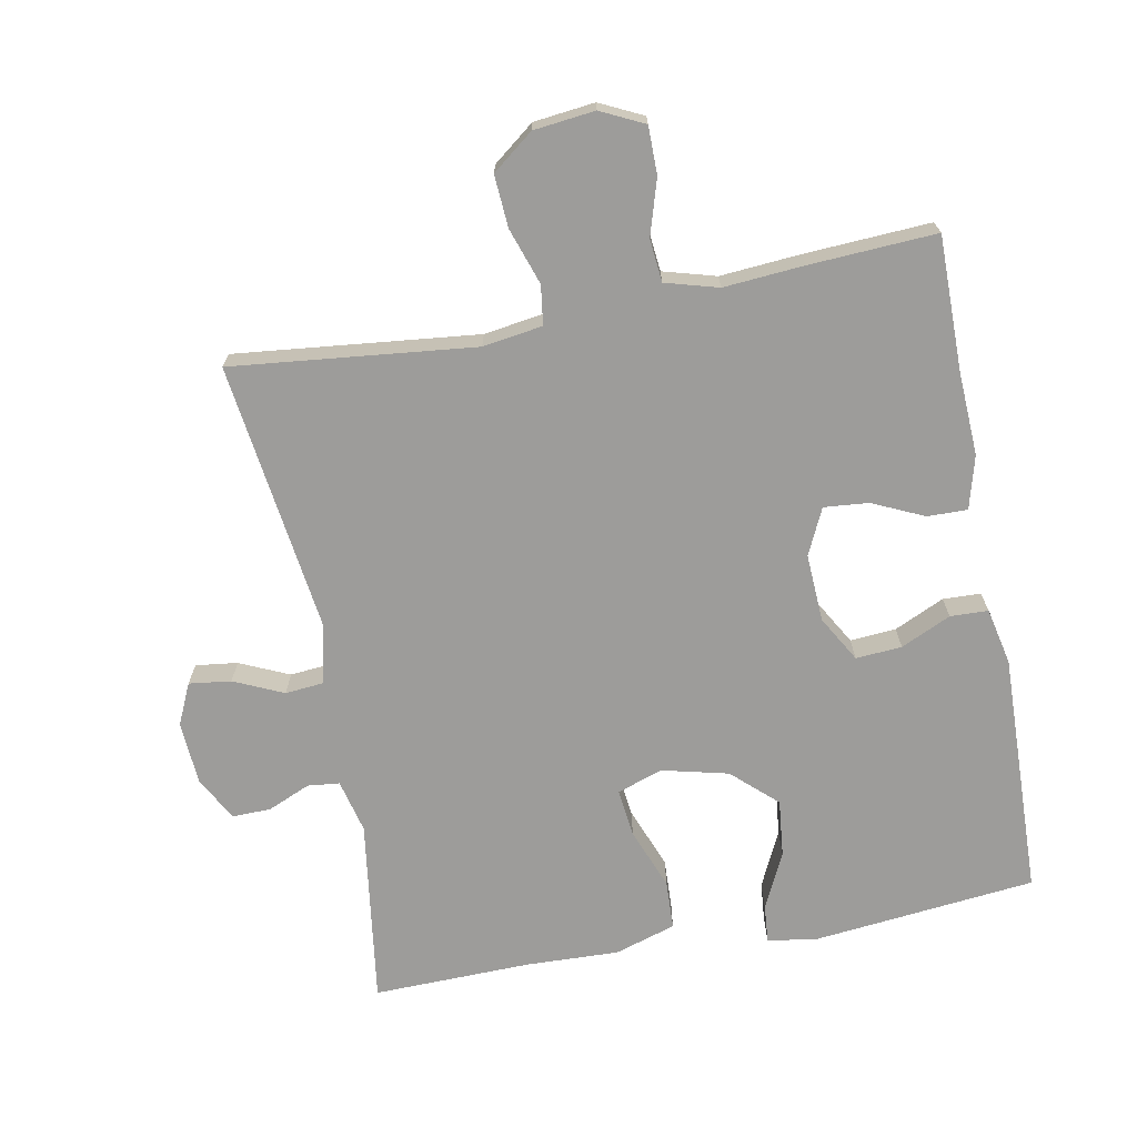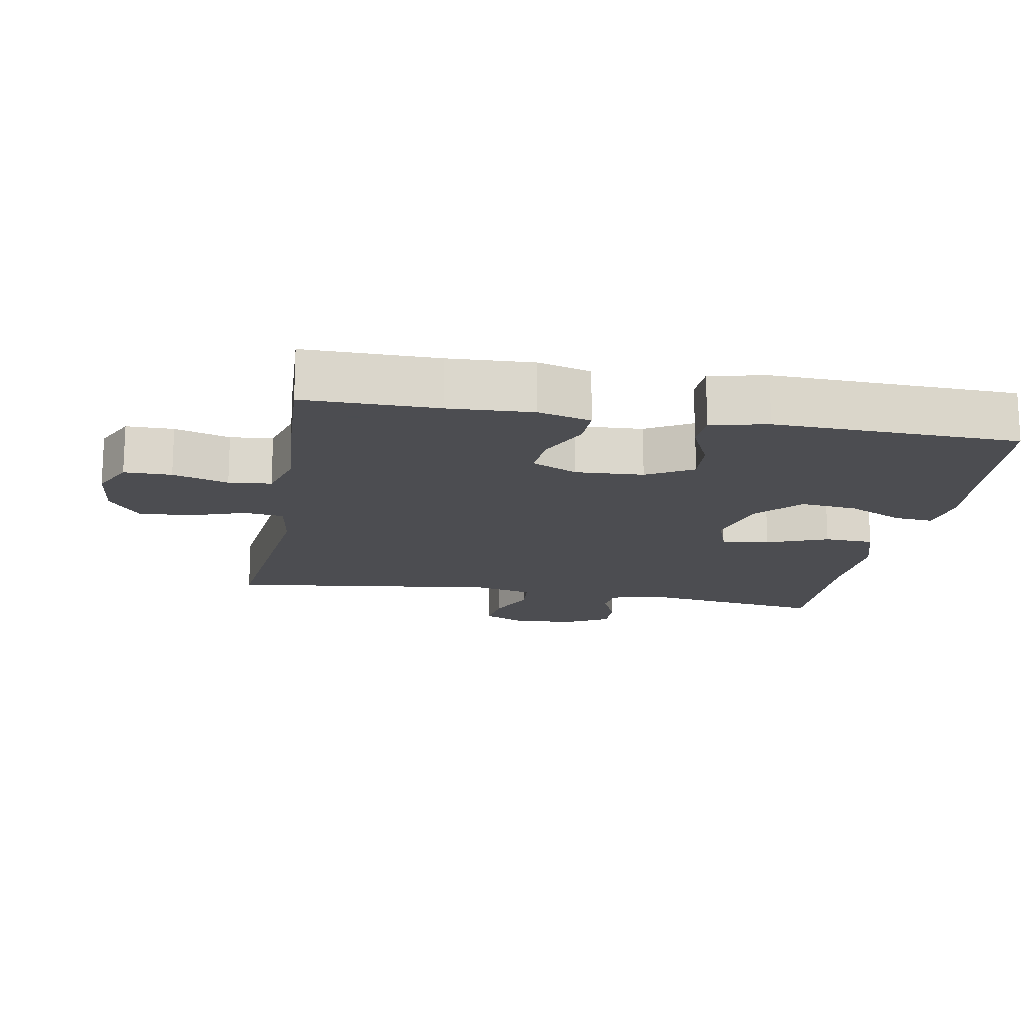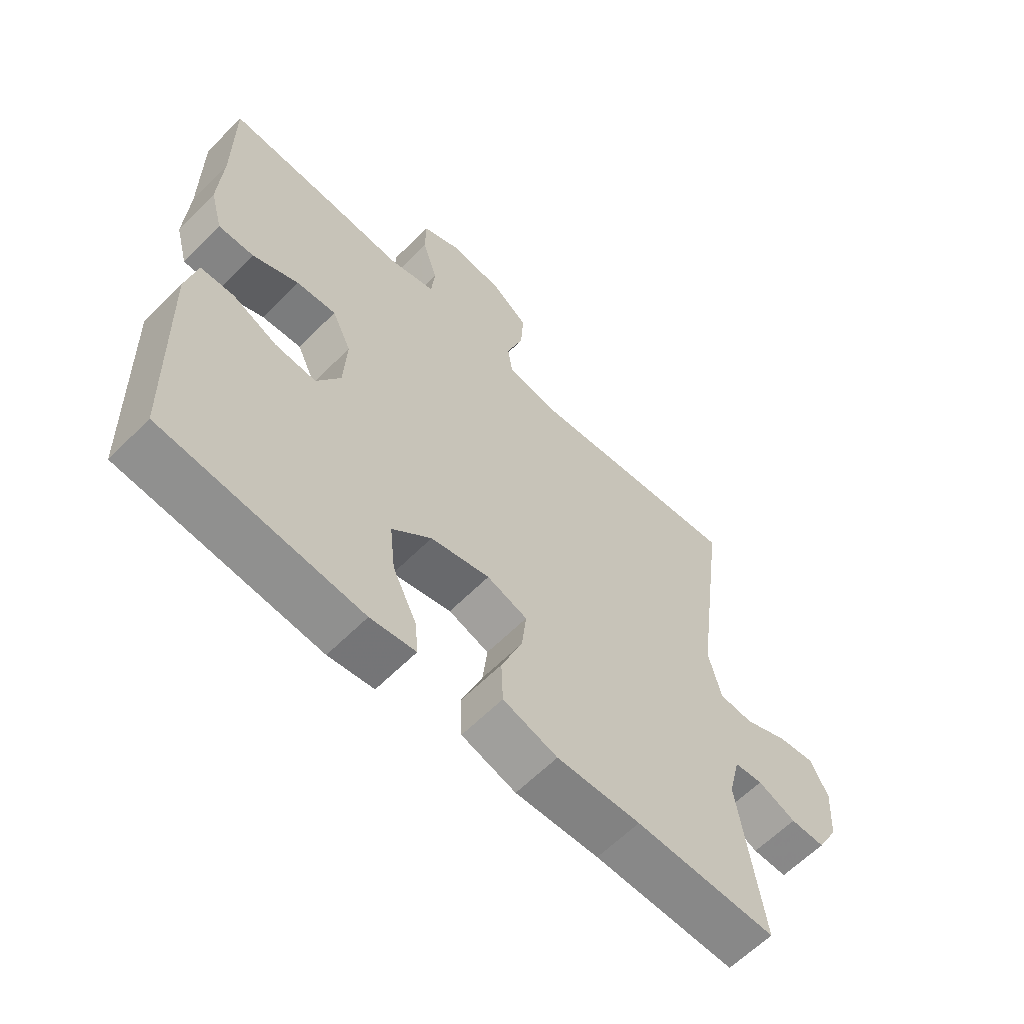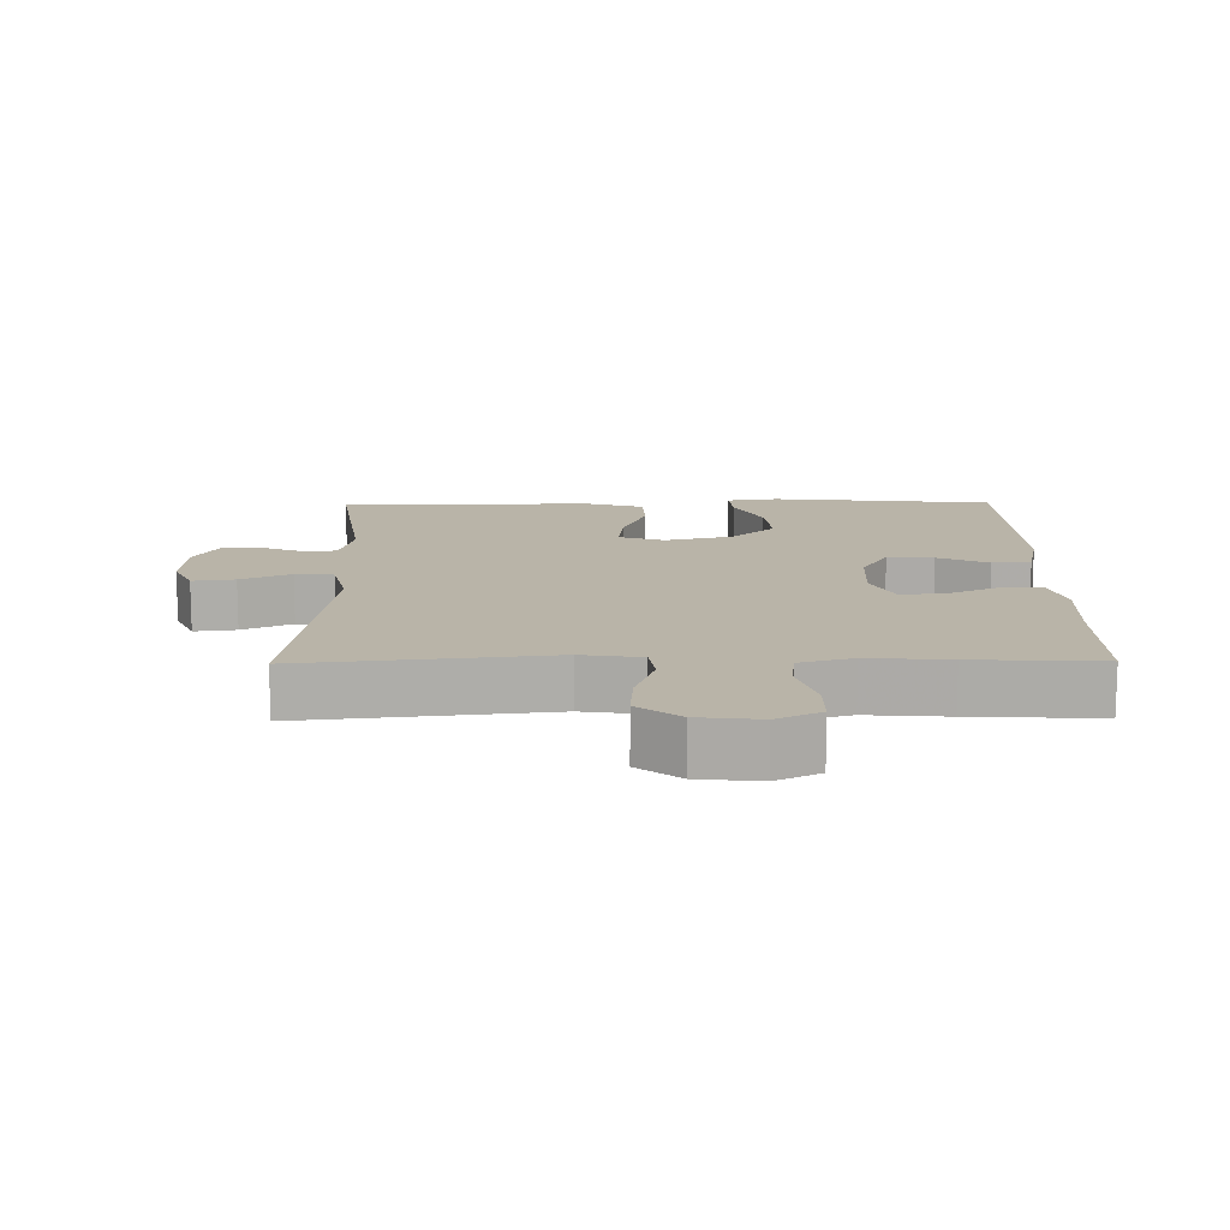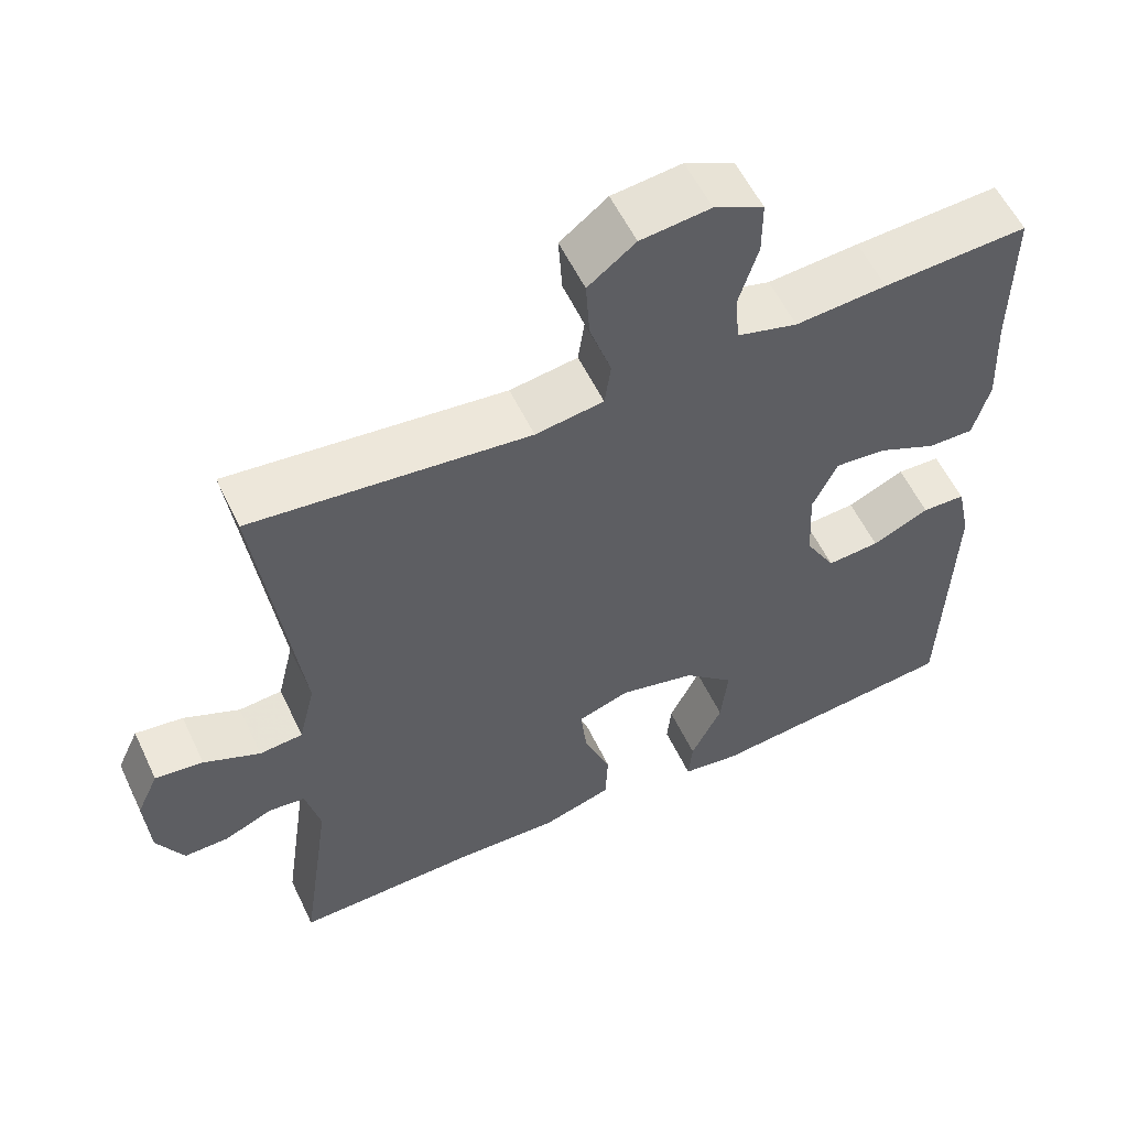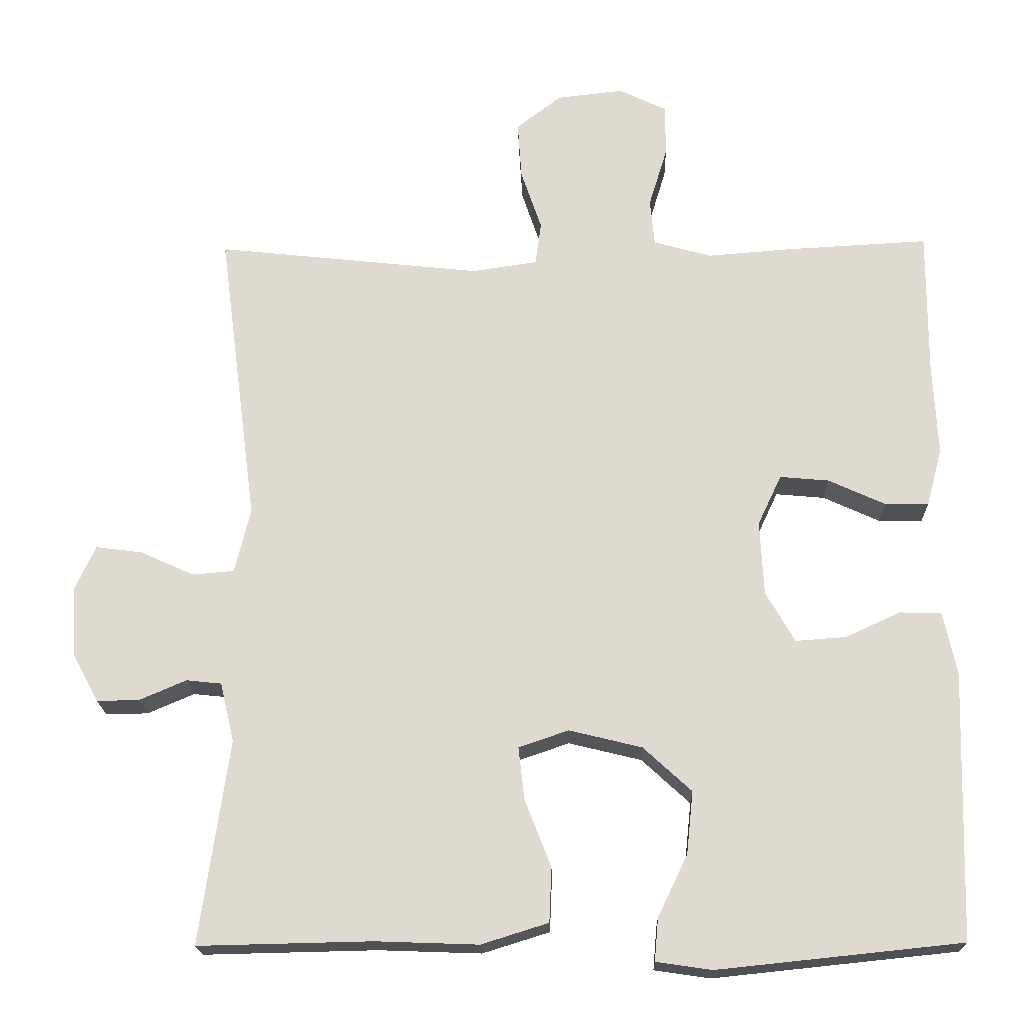
<metadata>
{"format":"obj","ext":"obj","renderer":"f3d","projection":"perspective","resolution":1024,"background":"white","views":[{"elev":-70.1,"azim":10.8,"up":"+Y"},{"elev":-16.1,"azim":79.9,"up":"+Y"},{"elev":-62.0,"azim":135.4,"up":"+Z"},{"elev":13.3,"azim":-0.7,"up":"+Y"},{"elev":56.8,"azim":-25.3,"up":"+Z"},{"elev":-19.6,"azim":1.5,"up":"+Z"}]}
</metadata>
<code>
v -0.5 0.07 -0.5
v -0.461 0.07 -0.226
v -0.48 0.07 -0.147
v -0.527 0.07 -0.142
v -0.59 0.07 -0.169
v -0.647 0.07 -0.17
v -0.682 0.07 -0.105
v -0.688 0.07 -0.012
v -0.66 0.07 0.049
v -0.598 0.07 0.041
v -0.525 0.07 0.008
v -0.469 0.07 0.013
v -0.448 0.07 0.1
v -0.5 0.07 0.5
v -0.142 0.07 0.461
v -0.054 0.07 0.474
v -0.046 0.07 0.532
v -0.074 0.07 0.615
v -0.079 0.07 0.692
v -0.018 0.07 0.739
v 0.072 0.07 0.749
v 0.136 0.07 0.718
v 0.136 0.07 0.648
v 0.111 0.07 0.566
v 0.117 0.07 0.503
v 0.195 0.07 0.481
v 0.313 0.07 0.49
v 0.5 0.07 0.5
v 0.499 0.07 0.303
v 0.505 0.07 0.179
v 0.484 0.07 0.101
v 0.425 0.07 0.102
v 0.349 0.07 0.137
v 0.283 0.07 0.143
v 0.251 0.07 0.075
v 0.256 0.07 -0.025
v 0.295 0.07 -0.093
v 0.363 0.07 -0.088
v 0.437 0.07 -0.054
v 0.493 0.07 -0.056
v 0.511 0.07 -0.14
v 0.5 0.07 -0.5
v 0.172 0.07 -0.534
v 0.097 0.07 -0.523
v 0.102 0.07 -0.466
v 0.142 0.07 -0.383
v 0.151 0.07 -0.299
v 0.086 0.07 -0.239
v -0.012 0.07 -0.215
v -0.079 0.07 -0.238
v -0.071 0.07 -0.309
v -0.036 0.07 -0.399
v -0.039 0.07 -0.472
v -0.129 0.07 -0.5
v -0.267 0.07 -0.495
v -0.5 0 -0.5
v -0.461 0 -0.226
v -0.48 0 -0.147
v -0.527 0 -0.142
v -0.59 0 -0.169
v -0.647 0 -0.17
v -0.682 0 -0.105
v -0.688 0 -0.012
v -0.66 0 0.049
v -0.598 0 0.041
v -0.525 0 0.008
v -0.469 0 0.013
v -0.448 0 0.1
v -0.5 0 0.5
v -0.142 0 0.461
v -0.054 0 0.474
v -0.046 0 0.532
v -0.074 0 0.615
v -0.079 0 0.692
v -0.018 0 0.739
v 0.072 0 0.749
v 0.136 0 0.718
v 0.136 0 0.648
v 0.111 0 0.566
v 0.117 0 0.503
v 0.195 0 0.481
v 0.313 0 0.49
v 0.5 0 0.5
v 0.499 0 0.303
v 0.505 0 0.179
v 0.484 0 0.101
v 0.425 0 0.102
v 0.349 0 0.137
v 0.283 0 0.143
v 0.251 0 0.075
v 0.256 0 -0.025
v 0.295 0 -0.093
v 0.363 0 -0.088
v 0.437 0 -0.054
v 0.493 0 -0.056
v 0.511 0 -0.14
v 0.5 0 -0.5
v 0.172 0 -0.534
v 0.097 0 -0.523
v 0.102 0 -0.466
v 0.142 0 -0.383
v 0.151 0 -0.299
v 0.086 0 -0.239
v -0.012 0 -0.215
v -0.079 0 -0.238
v -0.071 0 -0.309
v -0.036 0 -0.399
v -0.039 0 -0.472
v -0.129 0 -0.5
v -0.267 0 -0.495
f 53 54 55
f 52 53 55
f 51 52 55
f 55 1 2
f 51 55 2
f 50 51 2
f 49 50 2 3
f 44 45 46
f 43 44 46
f 42 43 46
f 41 42 46
f 40 41 46
f 39 40 46
f 38 39 46
f 37 38 46 47
f 36 37 47 48
f 31 32 33
f 30 31 33
f 29 30 33
f 29 33 34
f 28 29 34
f 27 28 34
f 26 27 34
f 25 26 34 35
f 22 23 24
f 21 22 24
f 20 21 24
f 19 20 24
f 18 19 24
f 17 18 24
f 16 17 24 25
f 13 14 15
f 12 13 15 16
f 9 10 11
f 8 9 11
f 7 8 11
f 6 7 11
f 5 6 11
f 4 5 11
f 3 4 11 12
f 25 35 36
f 16 25 36
f 12 16 36
f 3 12 36
f 49 3 36
f 36 48 49
f 110 109 108
f 110 108 107
f 110 107 106
f 57 56 110
f 57 110 106
f 57 106 105
f 58 57 105 104
f 101 100 99
f 101 99 98
f 101 98 97
f 101 97 96
f 101 96 95
f 101 95 94
f 101 94 93
f 102 101 93 92
f 103 102 92 91
f 88 87 86
f 88 86 85
f 88 85 84
f 89 88 84
f 89 84 83
f 89 83 82
f 89 82 81
f 90 89 81 80
f 79 78 77
f 79 77 76
f 79 76 75
f 79 75 74
f 79 74 73
f 79 73 72
f 80 79 72 71
f 70 69 68
f 71 70 68 67
f 66 65 64
f 66 64 63
f 66 63 62
f 66 62 61
f 66 61 60
f 66 60 59
f 67 66 59 58
f 91 90 80
f 91 80 71
f 91 71 67
f 91 67 58
f 91 58 104
f 104 103 91
f 1 56 57 2
f 2 57 58 3
f 3 58 59 4
f 4 59 60 5
f 5 60 61 6
f 6 61 62 7
f 7 62 63 8
f 8 63 64 9
f 9 64 65 10
f 10 65 66 11
f 11 66 67 12
f 12 67 68 13
f 13 68 69 14
f 14 69 70 15
f 15 70 71 16
f 16 71 72 17
f 17 72 73 18
f 18 73 74 19
f 19 74 75 20
f 20 75 76 21
f 21 76 77 22
f 22 77 78 23
f 23 78 79 24
f 24 79 80 25
f 25 80 81 26
f 26 81 82 27
f 27 82 83 28
f 28 83 84 29
f 29 84 85 30
f 30 85 86 31
f 31 86 87 32
f 32 87 88 33
f 33 88 89 34
f 34 89 90 35
f 35 90 91 36
f 36 91 92 37
f 37 92 93 38
f 38 93 94 39
f 39 94 95 40
f 40 95 96 41
f 41 96 97 42
f 42 97 98 43
f 43 98 99 44
f 44 99 100 45
f 45 100 101 46
f 46 101 102 47
f 47 102 103 48
f 48 103 104 49
f 49 104 105 50
f 50 105 106 51
f 51 106 107 52
f 52 107 108 53
f 53 108 109 54
f 54 109 110 55
f 55 110 56 1

</code>
